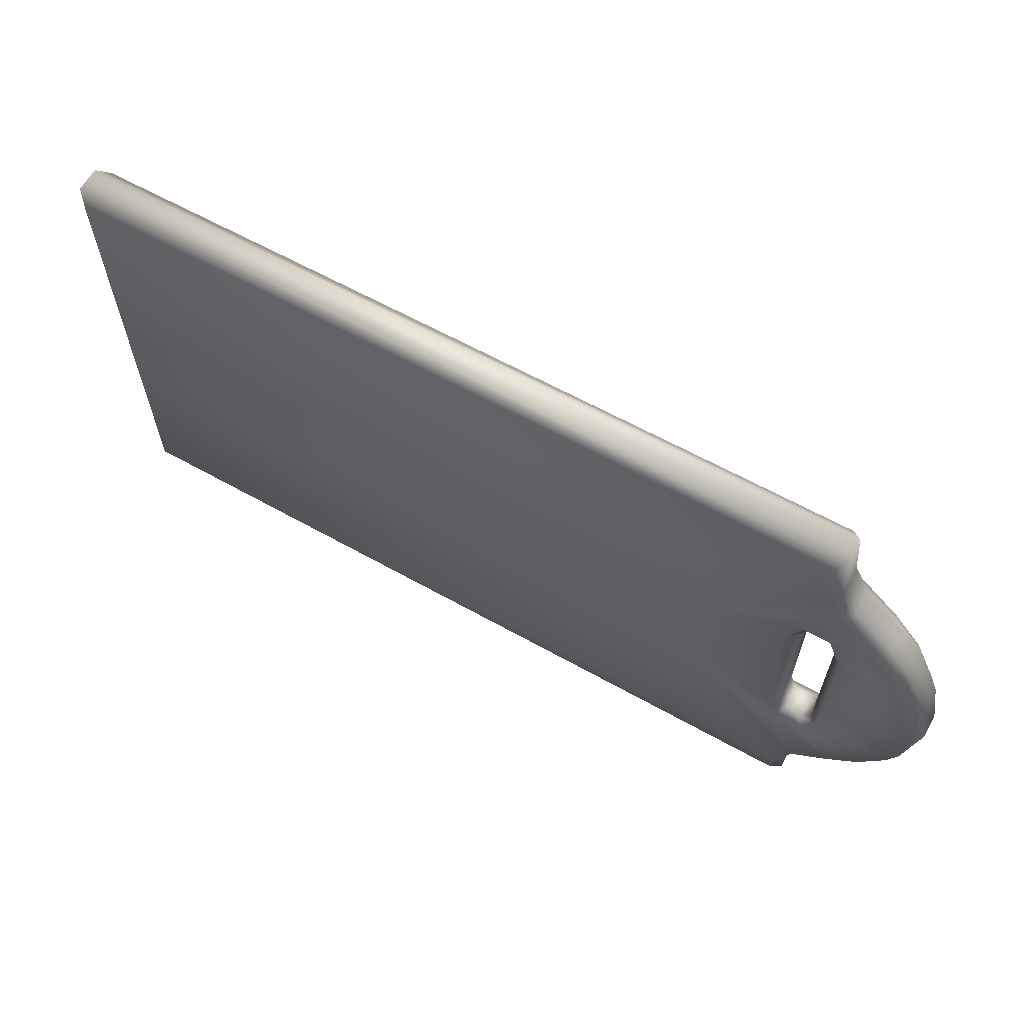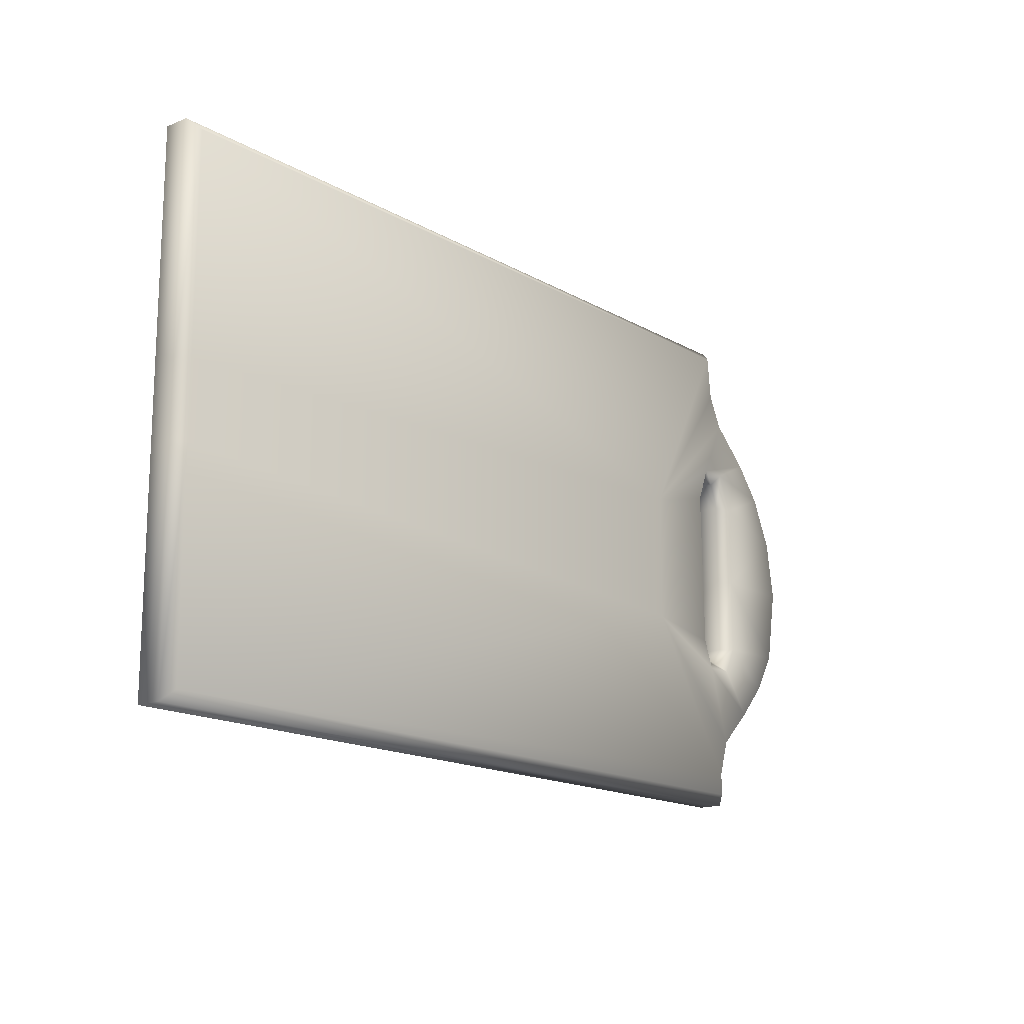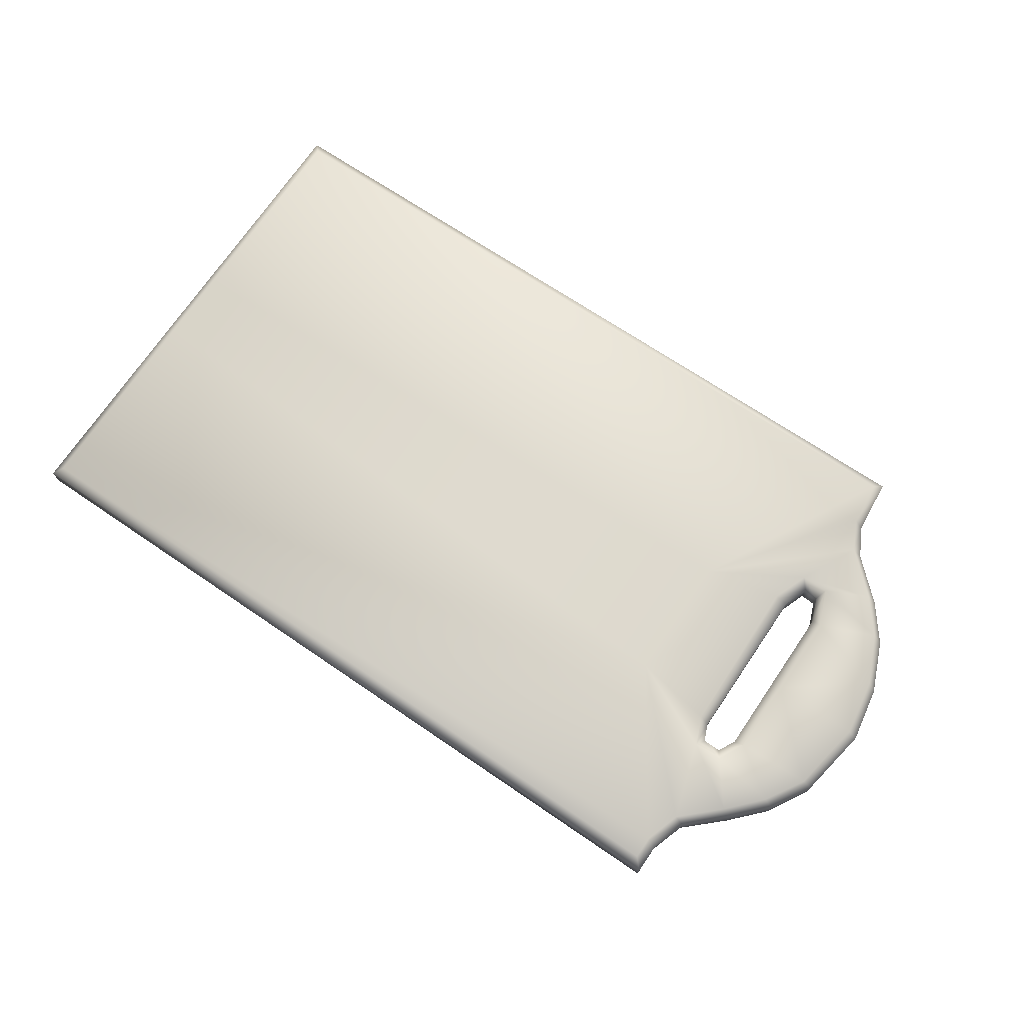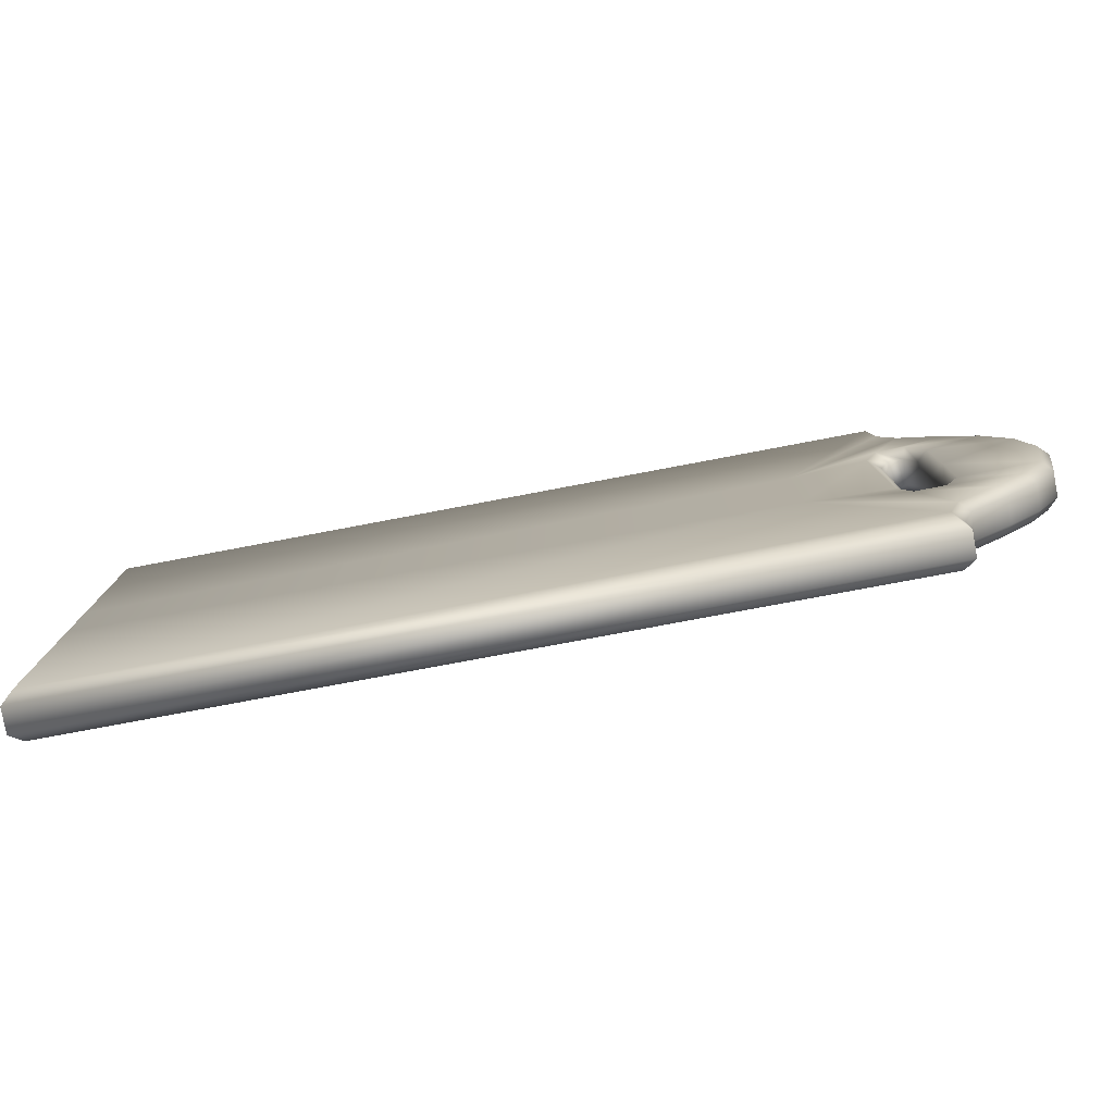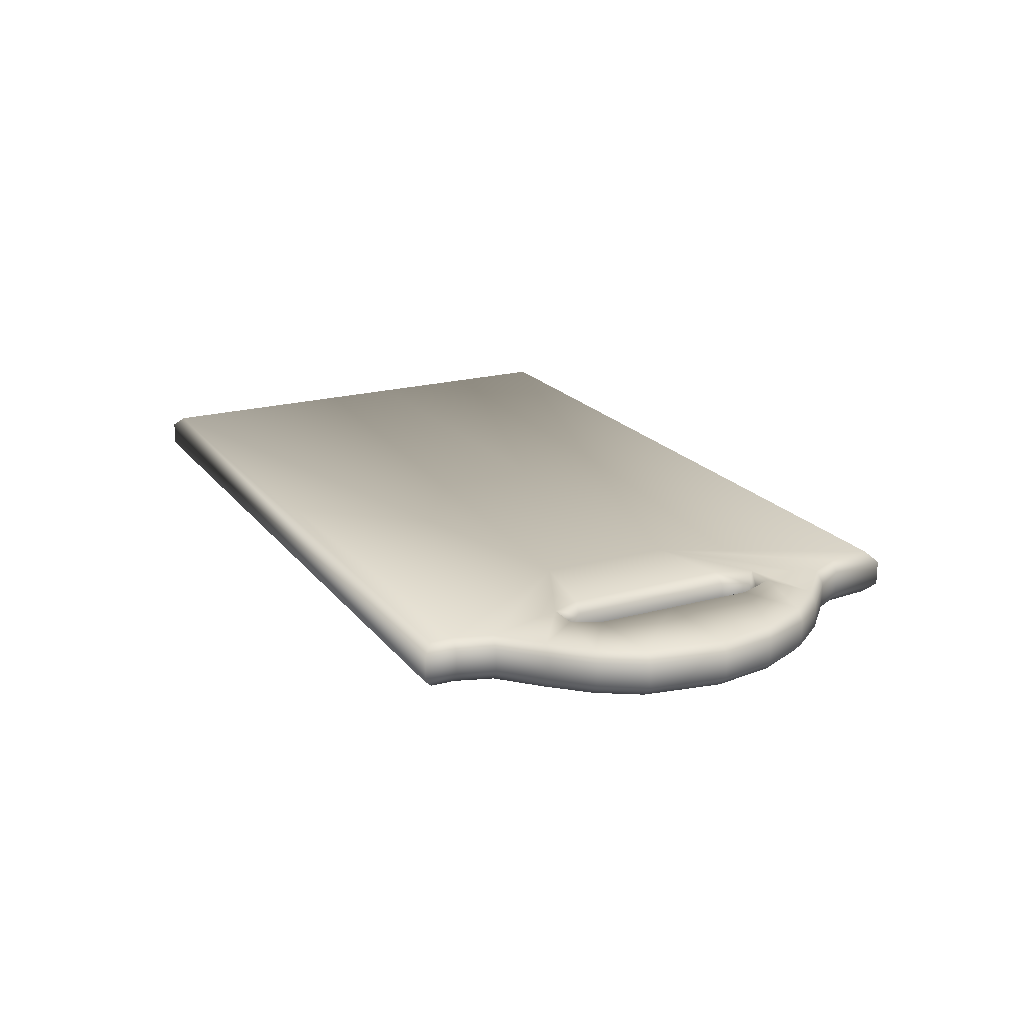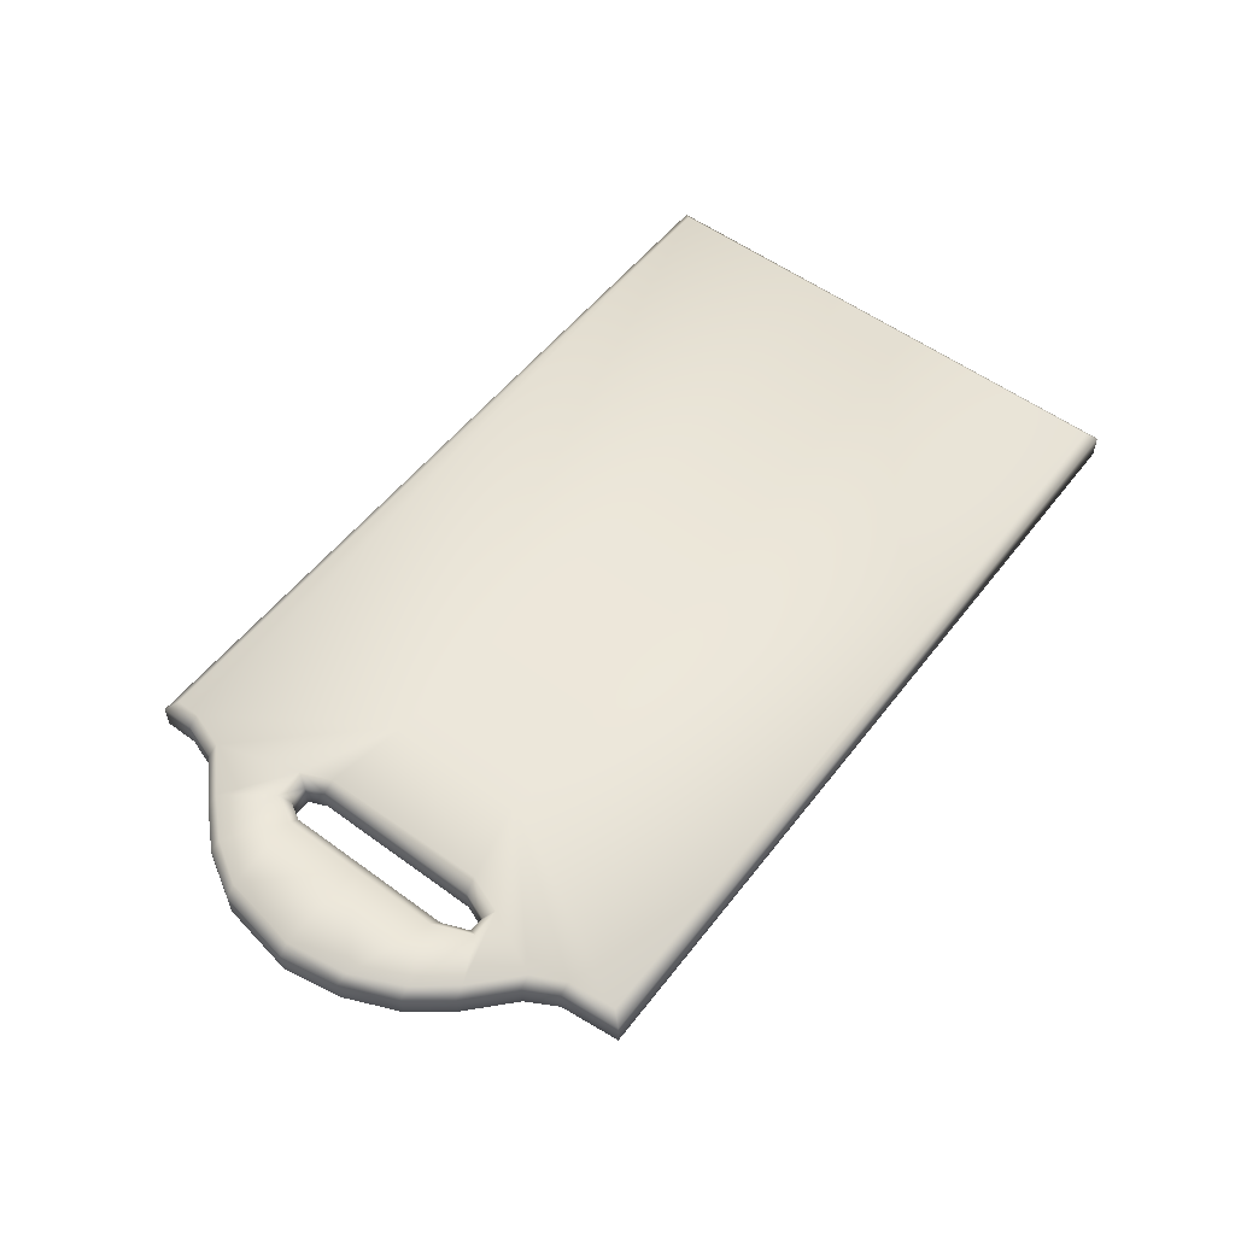
<metadata>
{"format":"obj","ext":"obj","renderer":"f3d","projection":"perspective","resolution":1024,"background":"white","views":[{"elev":63.9,"azim":-150.6,"up":"+Z"},{"elev":-15.9,"azim":129.5,"up":"+Z"},{"elev":72.0,"azim":-145.8,"up":"+Y"},{"elev":-78.7,"azim":-169.4,"up":"+Z"},{"elev":20.3,"azim":-116.6,"up":"+Y"},{"elev":55.3,"azim":-52.3,"up":"+Y"}]}
</metadata>
<code>
v  11.94 1.19 -21.56
v  9.157 1.19 -17.74
v  9.282 1.19 -16.55
v  29.77 1.19 -16.75
v  29.77 1.19 -22.29
v  8.848 1.19 -28.2
v  9.495 1.19 -26.13
v  11.96 1.19 -25
v  9.158 1.19 -29.16
v  6.377 1.19 -25.31
v  6.041 1.19 -23.34
v  8.351 1.19 -23.37
v  8.352 1.19 -25.39
v  6.293 1.19 -21.78
v  8.362 1.19 -21.12
v  29.77 1.19 -24.26
v  7.01 1.19 -26.36
v  8.717 1.19 -26.11
v  9.796 1.19 -25.36
v  9.88 1.19 -21.08
v  6.894 1.19 -20.49
v  8.772 1.19 -20.13
v  7.843 1.19 -27.25
v  8.894 0.9245 -30.03
v  8.894 0.6015 -30.03
v  8.894 0.6015 -29.19
v  8.894 0.9245 -29.19
v  5.775 0.9245 -23.34
v  5.775 0.6015 -23.34
v  6.04 0.6015 -21.86
v  6.04 0.9245 -21.86
v  8.586 0.6015 -28.25
v  8.586 0.9245 -28.25
v  30.04 0.9245 -24.25
v  30.04 0.6015 -24.25
v  30.04 0.6015 -30.03
v  30.04 0.9245 -30.03
v  8.894 0.9245 -17.78
v  8.894 0.6015 -17.78
v  9.042 0.6015 -16.27
v  9.042 0.9245 -16.27
v  8.471 0.9245 -18.55
v  8.471 0.6015 -18.55
v  30.04 0.9245 -16.49
v  30.04 0.6015 -16.49
v  30.04 0.6015 -22.31
v  30.04 0.9245 -22.31
v  7.583 0.9245 -27.31
v  7.583 0.6015 -27.31
v  6.753 0.6015 -26.42
v  6.753 0.9245 -26.42
v  7.383 0.9245 -19.54
v  7.383 0.6015 -19.54
v  6.628 0.6015 -20.5
v  6.628 0.9245 -20.5
v  6.111 0.9245 -25.3
v  6.111 0.6015 -25.3
v  8.617 0.9245 -23.37
v  8.617 0.6015 -23.37
v  8.618 0.6015 -25.4
v  8.618 0.9246 -25.4
v  8.615 0.9245 -21.04
v  8.615 0.6015 -21.04
v  8.88 0.9245 -20.38
v  8.88 0.6015 -20.38
v  9.282 0.9245 -20.36
v  9.282 0.6015 -20.36
v  9.535 0.9245 -21.04
v  9.535 0.6015 -21.04
v  9.534 0.9245 -25.4
v  9.534 0.6015 -25.4
v  9.339 0.9245 -25.86
v  9.339 0.6015 -25.86
v  8.866 0.9245 -25.86
v  8.866 0.6015 -25.86
v  9.16 1.19 -29.76
v  8.736 1.19 -18.57
v  7.648 1.19 -19.56
v  29.77 1.19 -29.76
v  9.511 1.19 -20.13
v  11.94 0.0125 -21.56
v  29.77 0.0125 -22.29
v  29.77 0.0125 -16.75
v  9.282 0.0125 -16.55
v  9.157 0.0125 -17.74
v  8.848 0.0125 -28.2
v  9.158 0.0125 -29.16
v  11.96 0.0125 -25
v  9.495 0.0125 -26.13
v  6.377 0.0125 -25.31
v  8.352 0.0124 -25.39
v  8.351 0.0125 -23.37
v  6.041 0.0125 -23.34
v  8.362 0.0125 -21.12
v  6.293 0.0125 -21.78
v  29.77 0.0125 -24.26
v  7.01 0.0125 -26.36
v  8.717 0.0125 -26.11
v  9.88 0.0125 -21.08
v  9.796 0.0125 -25.36
v  9.511 0.0125 -20.13
v  8.772 0.0125 -20.13
v  6.894 0.0125 -20.49
v  7.843 0.0125 -27.25
v  8.894 0.2785 -30.03
v  8.894 0.2785 -29.19
v  5.775 0.2785 -23.34
v  6.04 0.2785 -21.86
v  8.586 0.2785 -28.25
v  30.04 0.2785 -24.25
v  30.04 0.2785 -30.03
v  8.894 0.2785 -17.78
v  9.042 0.2785 -16.27
v  8.471 0.2785 -18.55
v  30.04 0.2785 -16.49
v  30.04 0.2785 -22.31
v  7.583 0.2785 -27.31
v  6.753 0.2785 -26.42
v  7.383 0.2785 -19.54
v  6.628 0.2785 -20.5
v  6.111 0.2785 -25.3
v  8.617 0.2785 -23.37
v  8.618 0.2784 -25.4
v  8.615 0.2785 -21.04
v  8.88 0.2785 -20.38
v  9.282 0.2785 -20.36
v  9.535 0.2785 -21.04
v  9.534 0.2785 -25.4
v  9.339 0.2785 -25.86
v  8.866 0.2785 -25.86
v  9.16 0.0125 -29.76
v  8.736 0.0125 -18.57
v  7.648 0.0125 -19.56
v  29.77 0.0125 -29.76
g Kitchen_board
f 1 2 3 4 5
f 6 7 8 9
f 10 11 12 13
f 12 11 14 15
f 1 5 16 8
f 17 10 13 18
f 8 19 20 1
f 15 14 21 22
f 18 23 17
f 24 25 26 27
f 28 29 30 31
f 27 26 32 33
f 34 35 36 37
f 38 39 40 41
f 42 43 39 38
f 44 45 46 47
f 48 49 50 51
f 52 53 43 42
f 33 32 49 48
f 31 30 54 55
f 47 46 35 34
f 56 57 29 28
f 58 59 60 61
f 62 63 59 58
f 64 65 63 62
f 66 67 65 64
f 68 69 67 66
f 70 71 69 68
f 72 73 71 70
f 74 75 73 72
f 61 60 75 74
f 24 37 36 25
f 41 40 45 44
f 55 54 53 52
f 51 50 57 56
f 76 24 27 9
f 11 28 31 14
f 9 27 33 6
f 2 38 41 3
f 77 42 38 2
f 4 44 47 5
f 23 48 51 17
f 78 52 42 77
f 6 33 48 23
f 16 34 37 79
f 14 31 55 21
f 5 47 34 16
f 10 56 28 11
f 12 58 61 13
f 15 62 58 12
f 22 64 62 15
f 80 66 64 22
f 20 68 66 80
f 19 70 68 20
f 7 72 70 19
f 18 74 72 7
f 13 61 74 18
f 79 37 24 76
f 3 41 44 4
f 21 55 52 78
f 17 51 56 10
f 81 82 83 84 85
f 86 87 88 89
f 90 91 92 93
f 92 94 95 93
f 81 88 96 82
f 97 98 91 90
f 88 81 99 100
f 81 101 99
f 94 102 103 95
f 104 86 89 98
f 105 106 26 25
f 107 108 30 29
f 106 109 32 26
f 36 35 110 111
f 112 113 40 39
f 114 112 39 43
f 46 45 115 116
f 117 118 50 49
f 119 114 43 53
f 109 117 49 32
f 108 120 54 30
f 116 110 35 46
f 121 107 29 57
f 122 123 60 59
f 124 122 59 63
f 125 124 63 65
f 126 125 65 67
f 127 126 67 69
f 128 127 69 71
f 129 128 71 73
f 130 129 73 75
f 123 130 75 60
f 105 25 36 111
f 45 40 113 115
f 120 119 53 54
f 118 121 57 50
f 131 87 106 105
f 93 95 108 107
f 87 86 109 106
f 85 84 113 112
f 132 85 112 114
f 116 115 83 82
f 104 97 118 117
f 133 132 114 119
f 86 104 117 109
f 96 134 111 110
f 95 103 120 108
f 82 96 110 116
f 90 93 107 121
f 92 91 123 122
f 94 92 122 124
f 102 94 124 125
f 101 102 125 126
f 99 101 126 127
f 100 99 127 128
f 89 100 128 129
f 98 89 129 130
f 91 98 130 123
f 105 111 134 131
f 115 113 84 83
f 103 133 119 120
f 97 90 121 118
f 22 21 78
f 7 6 23 18
f 133 103 102
f 98 97 104
f 7 19 8
f 1 20 80
f 80 22 78 77
f 79 76 9 8 16
f 1 80 77 2
f 132 101 81 85
f 133 102 101 132
f 134 96 88 87 131
f 88 100 89

</code>
